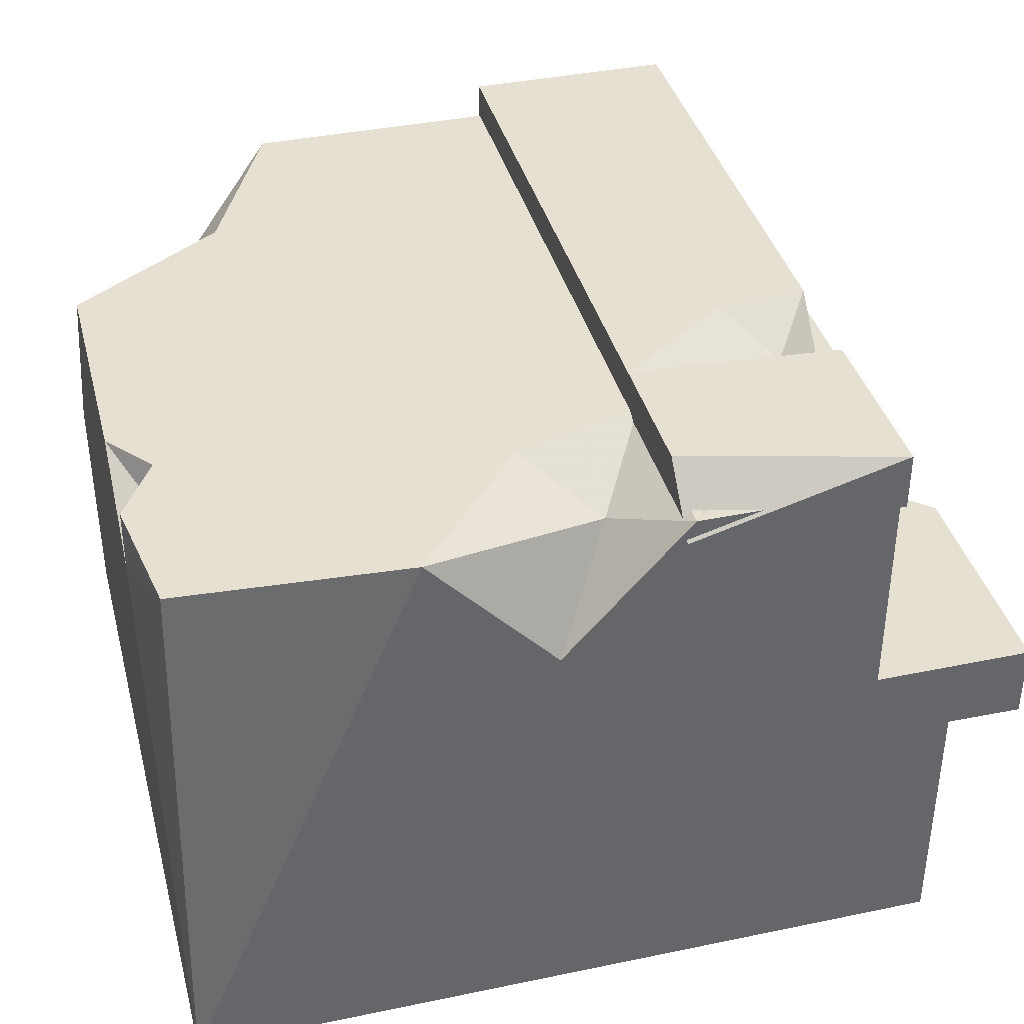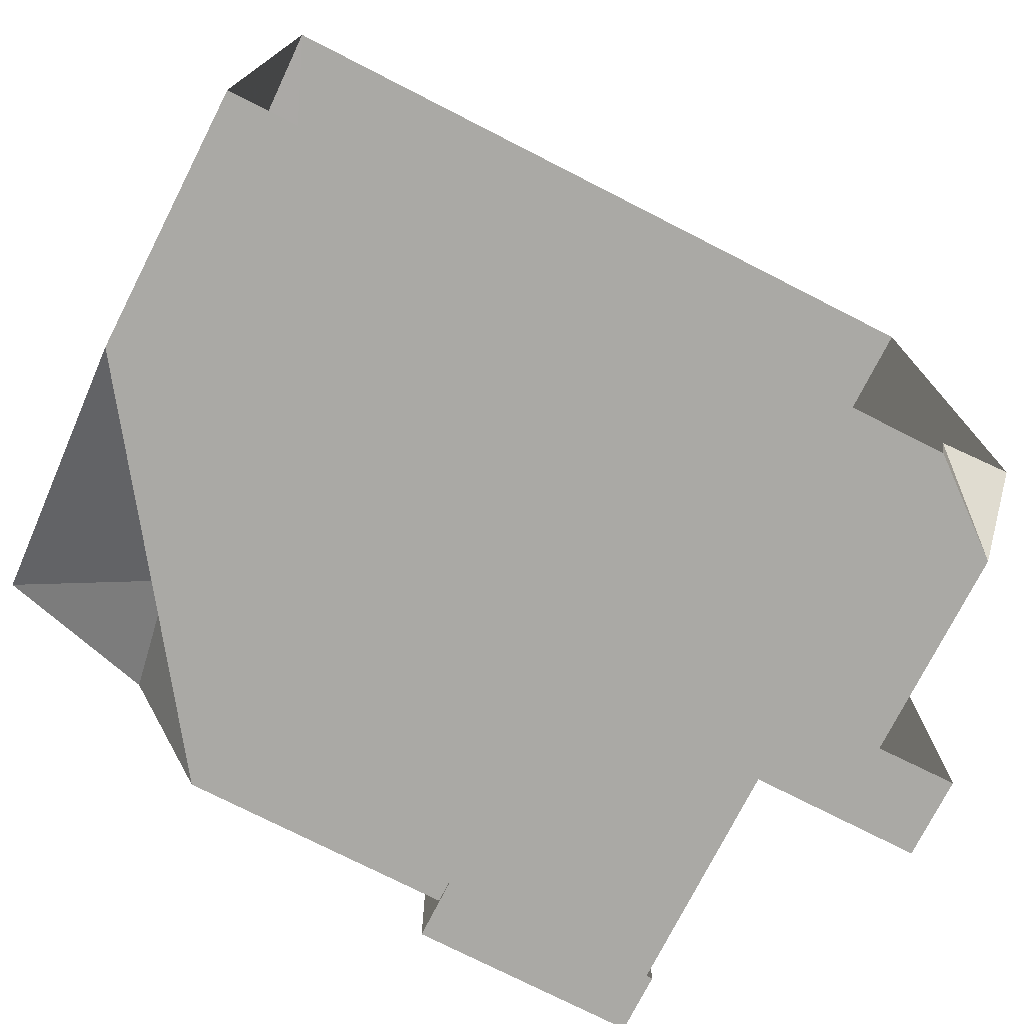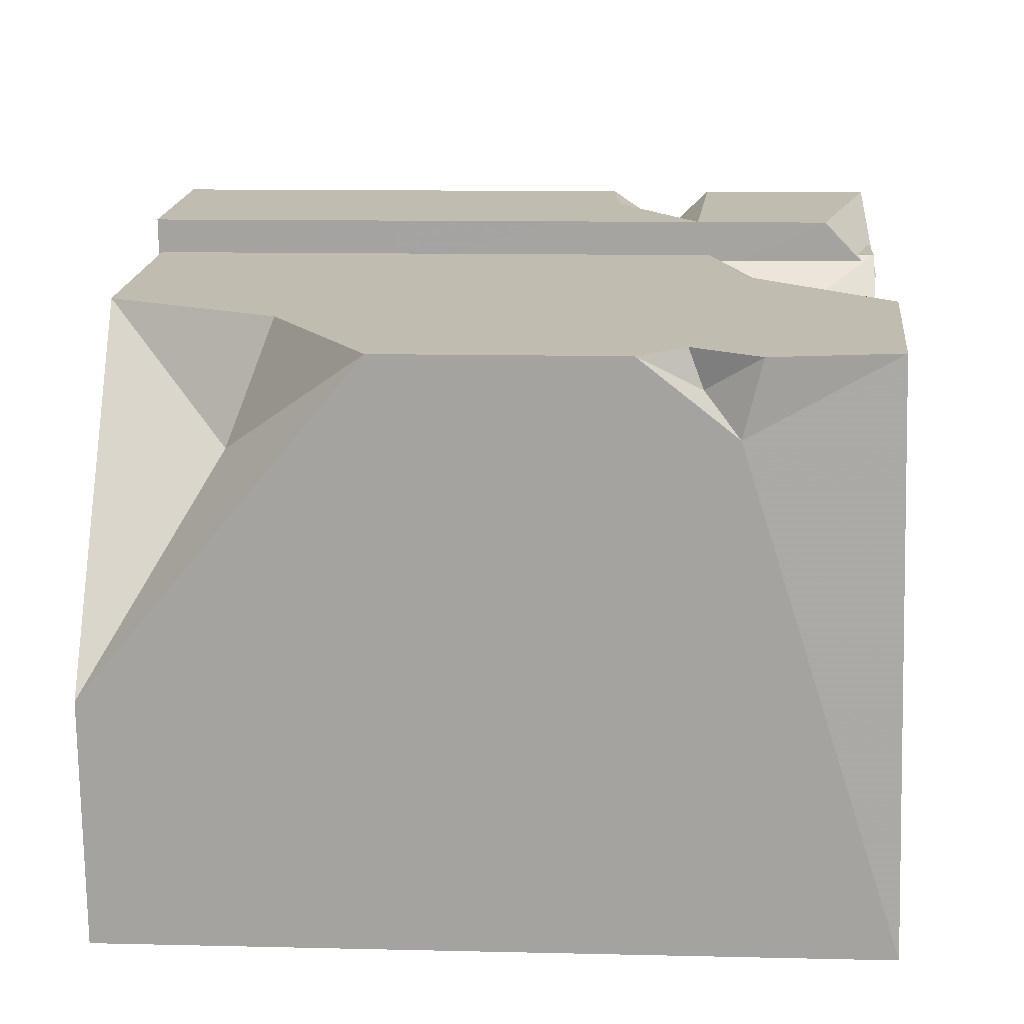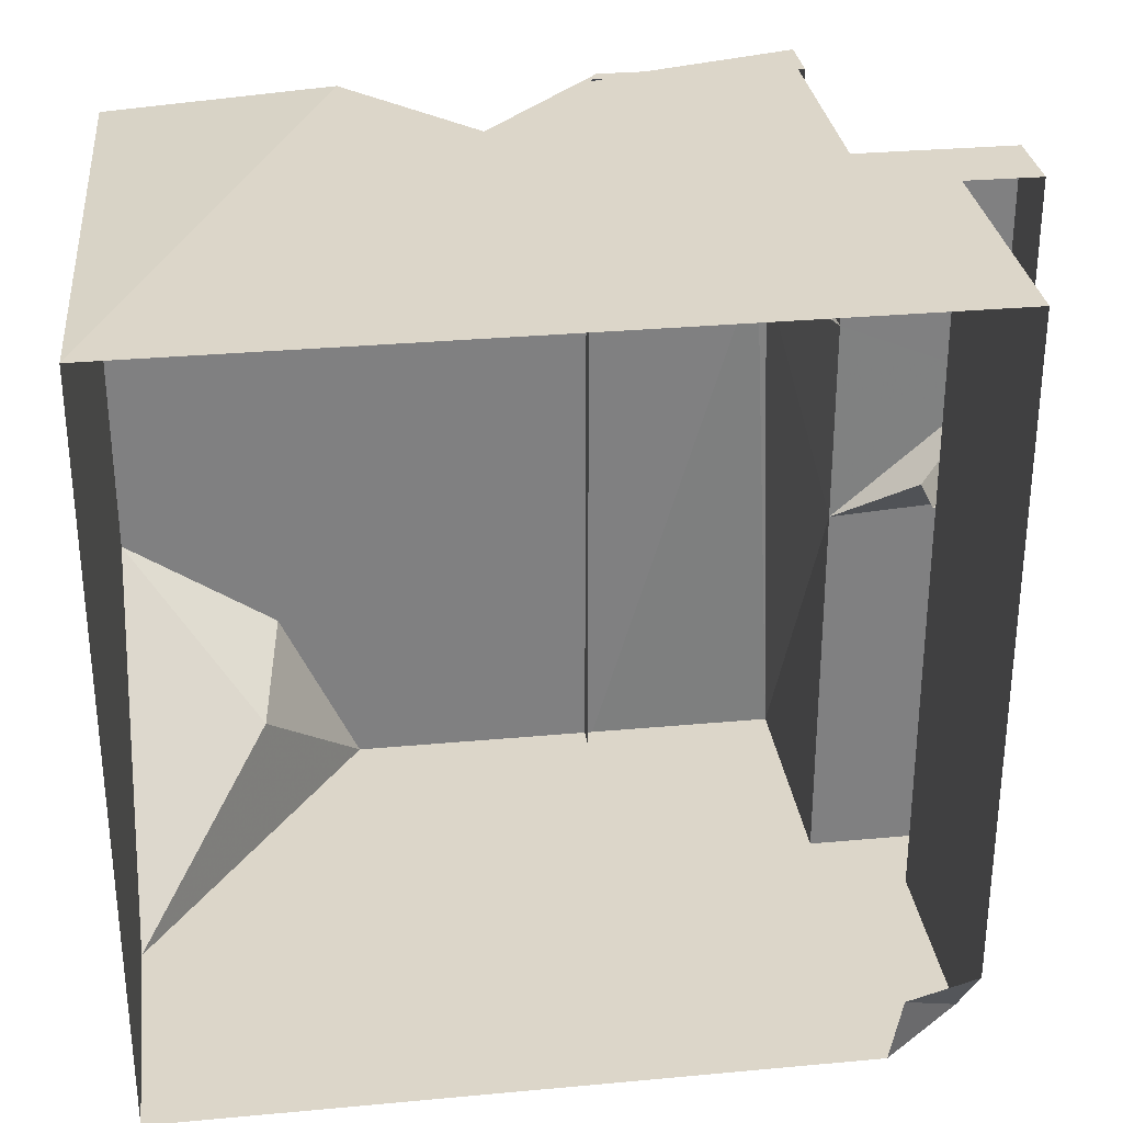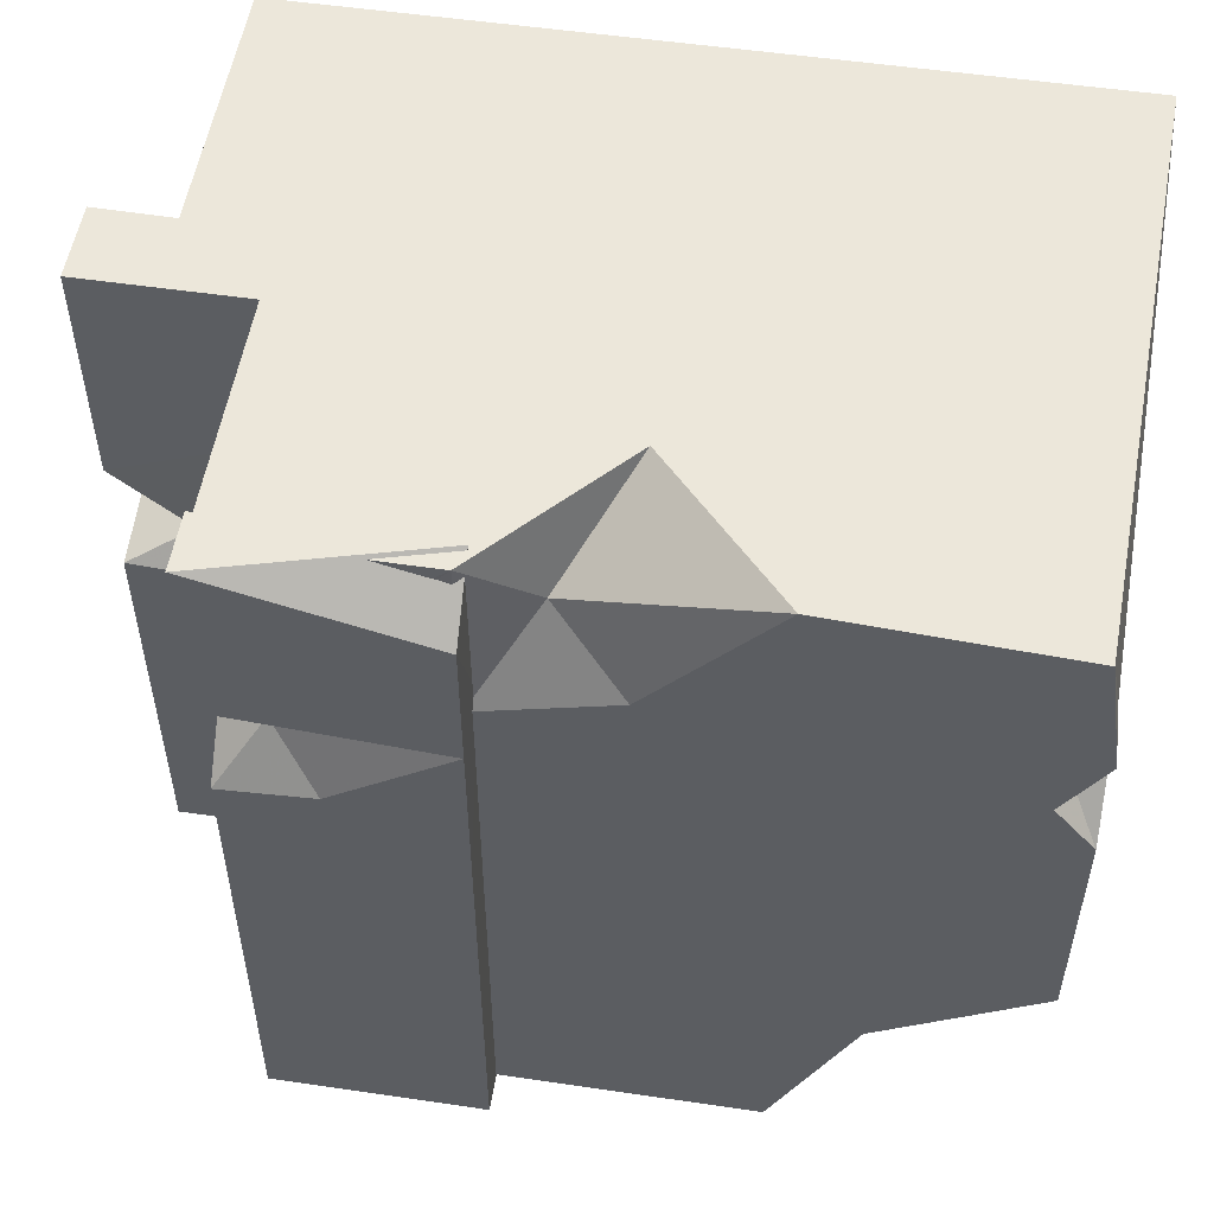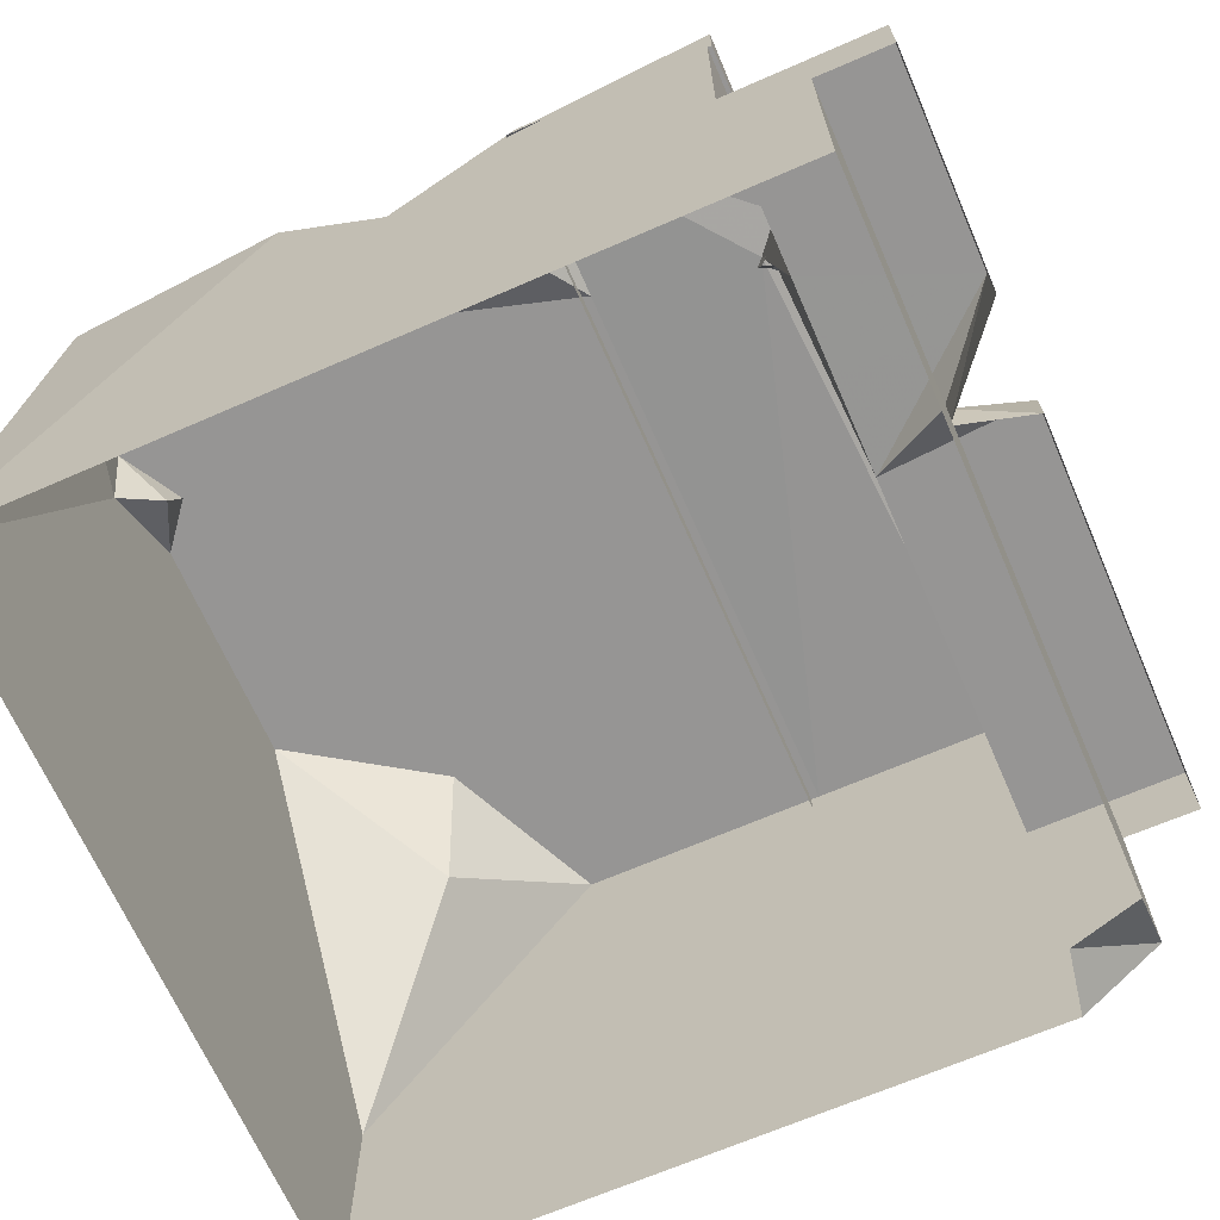
<metadata>
{"format":"obj","ext":"obj","renderer":"f3d","projection":"perspective","resolution":1024,"background":"white","views":[{"elev":38.7,"azim":165.4,"up":"+Z"},{"elev":-75.2,"azim":153.0,"up":"+Y"},{"elev":16.7,"azim":93.1,"up":"+Z"},{"elev":30.5,"azim":172.4,"up":"+Y"},{"elev":52.8,"azim":9.0,"up":"+Y"},{"elev":-67.4,"azim":-156.4,"up":"+Z"}]}
</metadata>
<code>
g juqing_fuben_376_build03
v -146.1 -181.8 239.6
v -38.3 -181.8 239.6
v -4.724 -109.7 239.9
v -145.8 63.4 240.7
v 52.67 131.2 241
v -41.53 137.5 241
v 44.54 51.69 240.6
v 60.51 79.01 240.8
v -91.64 79.41 240.8
v 60.51 -66.72 240.1
v 60.51 31.93 240.5
v -146.1 137.5 241
v -215.3 51.33 238.3
v -145.8 63.4 240.7
v -227.9 137.5 241
v -227.6 65.93 240.7
v -219.3 43.78 239.5
v -227.9 -181.8 239.6
v -146.1 -181.8 239.6
f 1 2 3
f 3 4 1
f 5 6 7
f 7 8 5
f 7 6 9
f 9 3 7
f 10 11 7
f 7 3 10
f 9 4 3
f 12 13 14
f 12 15 16
f 16 13 12
f 13 17 18
f 18 19 13
f 13 19 14
g juqing_fuben_376_build03
v -227.9 -181.4 140.8
v -146.1 -181.8 239.6
v -227.9 -181.8 239.6
v -294.1 -181.4 140.8
v -294.1 -181.2 108.9
v -262.6 -181.2 109.3
v -262.6 138 110.7
v -294.1 138 110.3
v -294.1 137.9 142.2
v -227.9 137.9 142.2
v 60.51 -180.8 -0.7871
v -262.6 -180.9 27.29
v -227.8 -180.8 -0.7878
v -146.1 137.5 241
v -94.4 137.7 183.4
v -169.3 138.2 84.7
v -262.7 138.5 0.6026
v 60.51 -181.2 101.9
v -38.3 -181.8 239.6
v 60.51 -180.8 -0.7871
v 60.51 138.5 0.6034
v 60.51 -66.72 240.1
v 60.51 -181.2 101.9
v -41.53 137.5 241
v 52.67 131.2 241
v 60.51 138.5 0.6034
v 60.51 71.48 209.3
v 60.51 31.93 240.5
v -261.3 1.749 128.1
v -294.1 -13.8 141.5
v -227.9 -18.13 141.5
v -227.9 137.5 241
v 52.67 131.2 241
v 60.51 79.01 240.8
f 20 21 22
f 23 24 25
f 25 20 23
f 26 27 28
f 28 29 26
f 25 30 20
f 21 20 30
f 31 32 30
f 30 25 31
f 29 33 34
f 34 35 29
f 26 29 35
f 36 26 35
f 21 30 37
f 37 38 21
f 39 40 41
f 41 42 39
f 43 44 45
f 34 45 35
f 35 45 36
f 41 40 46
f 46 47 41
f 43 45 34
f 48 49 50
f 33 29 51
f 52 53 46
f 46 40 52
g juqing_fuben_376_build03
v -227.9 -18.13 141.5
v -227.9 66.8 142
v -294.1 39.39 141.8
v -294.1 137.9 142.2
v -294.1 138 110.3
v -294.1 41 109.9
v -294.1 39.39 141.8
v -294.1 -181.2 108.9
v -294.1 -181.4 140.8
v -294.1 -13.8 141.5
v -294.1 -7.691 109.6
v -294.1 -181.4 140.8
v -227.9 -181.4 140.8
v -294.1 -13.8 141.5
v -227.9 -18.13 141.5
v -219.3 43.78 239.5
v -227.9 66.8 142
v -227.9 137.9 142.2
v -294.1 137.9 142.2
v -262.6 -181.2 109.3
v -262.6 138 110.7
v -262.7 -144.6 -0.6305
v -262.6 -180.9 27.29
v -227.9 137.9 142.2
v -227.6 65.93 240.7
v -227.9 137.5 241
v -227.9 -181.4 140.8
v -227.9 -181.8 239.6
v -262.7 138.5 0.6026
f 54 55 56
f 57 58 59
f 59 60 57
f 61 62 63
f 63 64 61
f 65 66 54
f 54 67 65
f 68 69 70
f 71 72 56
f 56 55 71
f 73 74 75
f 75 76 73
f 77 70 78
f 78 79 77
f 68 80 81
f 81 69 68
f 74 82 75
g juqing_fuben_376_build03
v -261.3 1.284 109.7
v -261.3 1.749 128.1
v -294.1 39.39 141.8
v -294.1 41 109.9
v 3.614 -129.5 188.2
v 60.51 -181.2 101.9
v 60.51 -66.72 240.1
v -233.1 -153.3 -0.6684
v -262.6 -180.9 27.29
v -262.7 -144.6 -0.6305
v -4.724 -109.7 239.9
v 3.614 -129.5 188.2
v 60.51 -66.72 240.1
v -227.9 -18.13 141.5
v -294.1 39.39 141.8
v -261.3 1.749 128.1
v 3.614 -129.5 188.2
v -38.3 -181.8 239.6
v 60.51 -181.2 101.9
v -146.1 137.5 241
v -120.5 105.8 223
v -94.4 137.7 183.4
v -41.53 137.5 241
v 44.54 51.69 240.6
v 46.17 57.68 224.7
v 60.51 79.01 240.8
v 60.51 71.48 209.3
v 60.51 79.01 240.8
v 46.17 57.68 224.7
v 60.51 31.93 240.5
v 60.51 31.93 240.5
v -91.64 79.41 240.8
v -41.53 137.5 241
v -120.5 105.8 223
v -145.8 63.4 240.7
v -146.1 137.5 241
v -294.1 -7.691 109.6
v -294.1 -13.8 141.5
v -261.3 1.284 109.7
v -262.6 -180.9 27.29
v -233.1 -153.3 -0.6684
v -227.8 -180.8 -0.7878
v -227.6 65.93 240.7
v -227.9 66.8 142
v -215.3 51.33 238.3
v -219.3 43.78 239.5
v -38.3 -181.8 239.6
v -211.1 46.96 241.1
v -214.8 51.37 226
v -229.8 43.79 231.8
v -229.6 21.1 255.3
v -142.6 115.2 255.7
v -230.1 138.6 255.8
v -229.5 65.41 255.5
v -142.6 59.02 255.5
v -142.4 63.42 231.7
v -142.6 115.2 255.7
v -142.6 59.02 255.5
v -230.1 138.6 255.8
v -142.6 115.2 255.7
v -142.6 138.7 231.6
v -142.6 138.7 231.6
v -142.6 59.02 255.5
v -211.1 46.96 241.1
v -192.2 23.8 255.3
v -230.1 138.6 255.8
v -230.1 138.7 232.1
v -229.8 65.95 231.9
v -229.5 65.41 255.5
v -142.6 -6.722 255.2
v -192.2 23.8 255.3
v -229.5 65.41 255.5
v -229.5 65.41 255.5
v -229.8 65.95 231.9
v -214.8 51.37 226
v -142.6 -6.722 255.2
v -229.6 21.1 255.3
v -229.6 21.1 255.3
v -229.8 -76.44 254.9
v -142.6 -76.48 254.9
v -142.5 -76.29 231.1
v -142.6 138.7 231.6
v -230.1 138.7 232.1
v -230.1 138.6 255.8
v -230.1 -183.1 230.7
v -230.1 -183.2 254.4
v -229.8 -76.44 254.9
v -229.9 -76.31 231.2
v -142.6 -183.1 230.7
v -142.6 -183.2 254.4
v -230.1 -183.2 254.4
v -230.1 -183.1 230.7
v -230.1 -183.2 254.4
v -142.6 -183.2 254.4
v -142.6 -76.48 254.9
v -229.8 -76.44 254.9
v -142.6 -76.48 254.9
v -142.6 -183.2 254.4
v -142.6 -183.1 230.7
v -142.5 -76.29 231.1
v -229.6 21.1 255.3
v -229.8 43.79 231.8
v -229.9 -76.31 231.2
v -229.8 -76.44 254.9
v -142.6 -76.48 254.9
f 83 84 85
f 85 86 83
f 87 88 89
f 90 91 92
f 93 94 95
f 96 97 98
f 99 100 101
f 102 103 104
f 103 105 104
f 106 107 108
f 109 110 111
f 106 112 107
f 111 113 109
f 114 115 116
f 117 116 118
f 119 120 84
f 84 121 119
f 122 123 124
f 116 117 114
f 125 126 127
f 127 126 128
f 93 129 94
f 130 131 132
f 132 133 130
f 134 135 136
f 136 137 134
f 138 139 140
f 141 142 143
f 138 144 139
f 145 146 147
f 148 149 150
f 150 151 148
f 152 137 153
f 145 154 146
f 130 155 156
f 156 157 130
f 140 158 138
f 146 159 147
f 160 161 152
f 152 153 160
f 158 162 163
f 163 138 158
f 164 165 166
f 167 168 169
f 169 170 167
f 171 172 173
f 173 174 171
f 175 176 177
f 177 178 175
f 179 180 181
f 181 182 179
f 183 184 185
f 185 186 183
f 161 187 152

</code>
